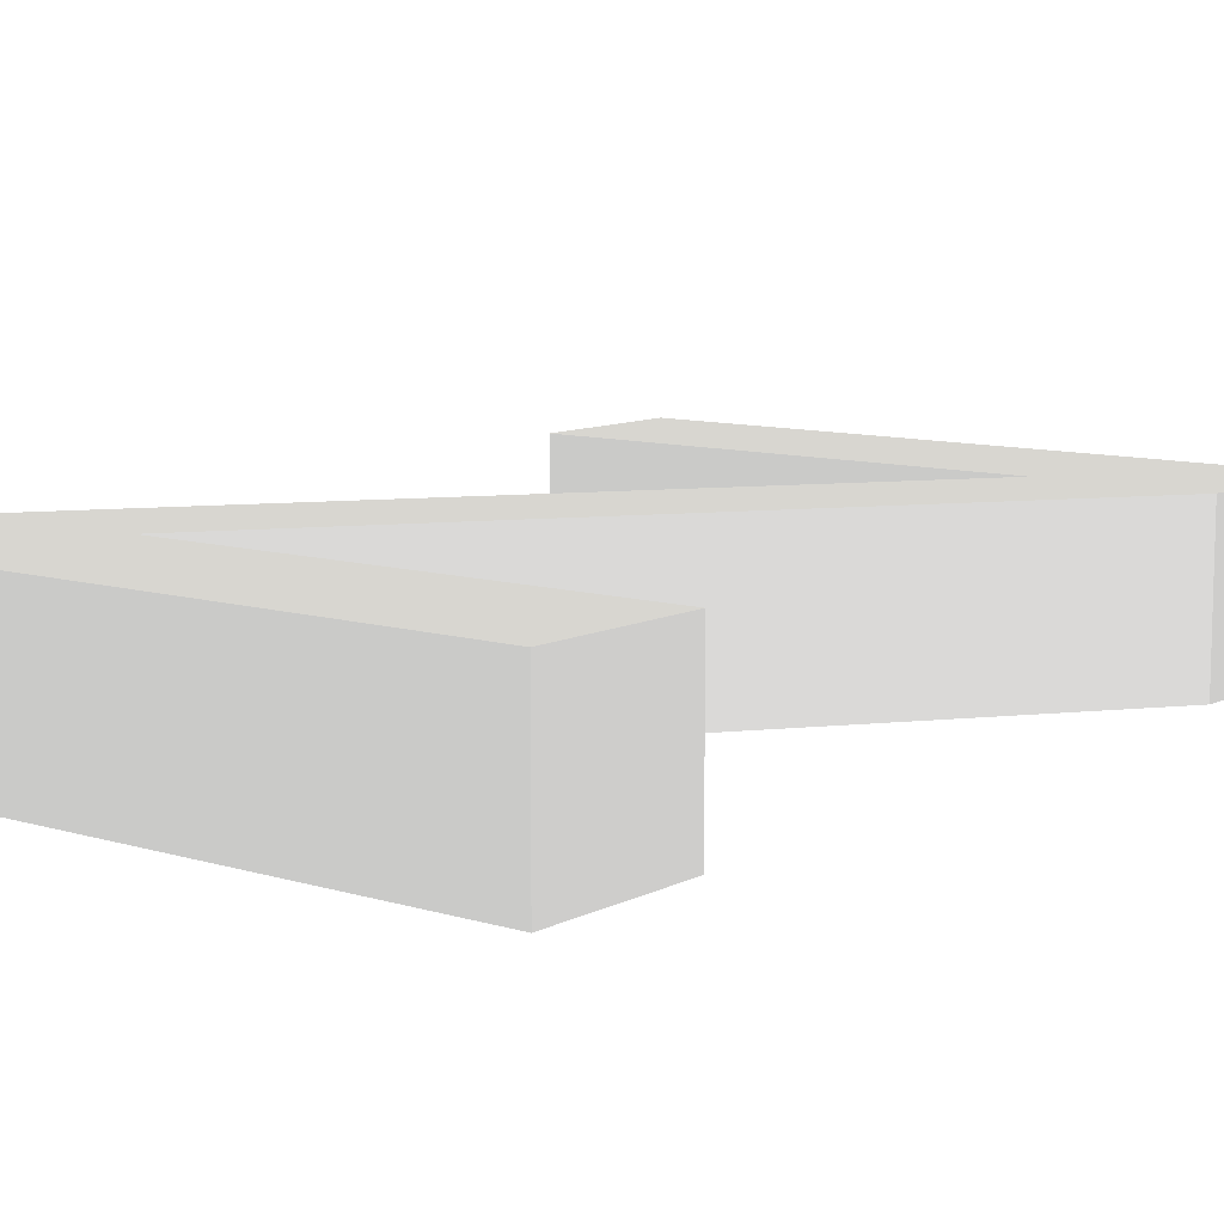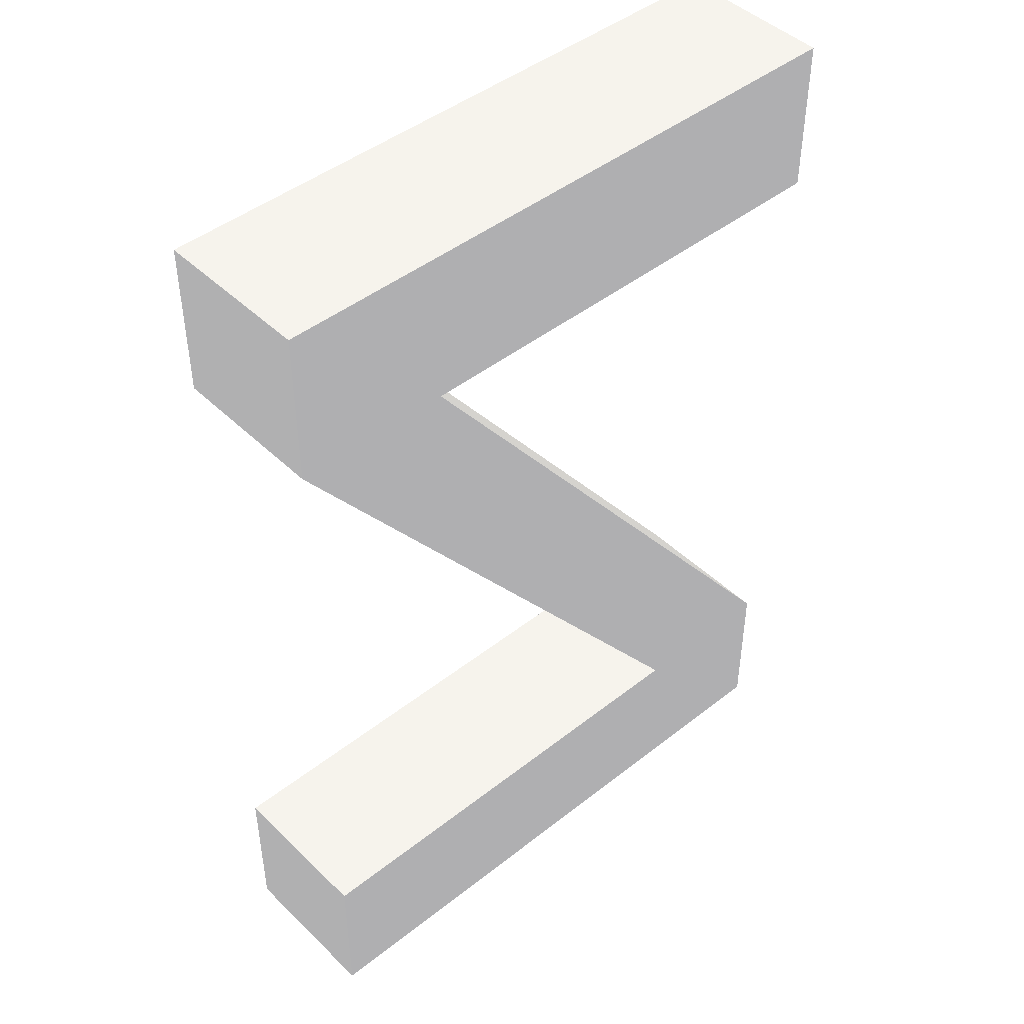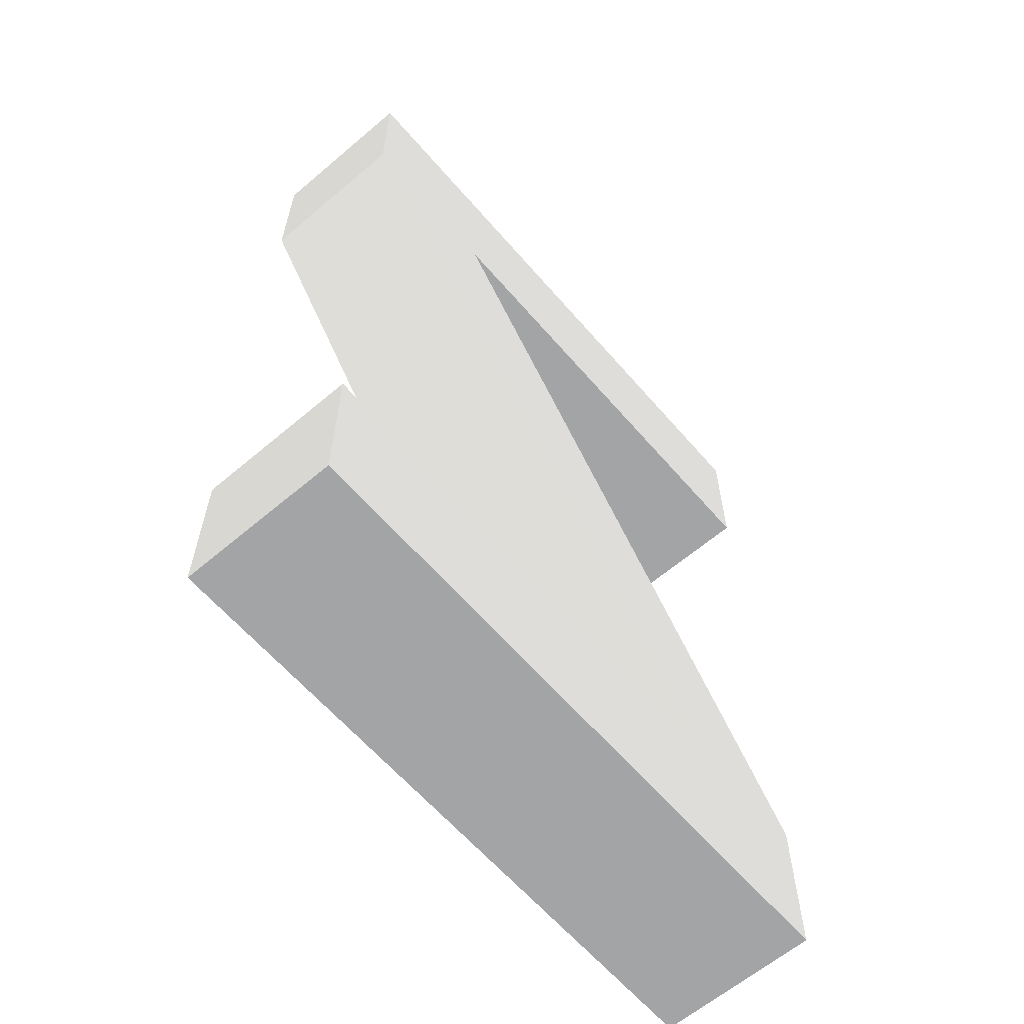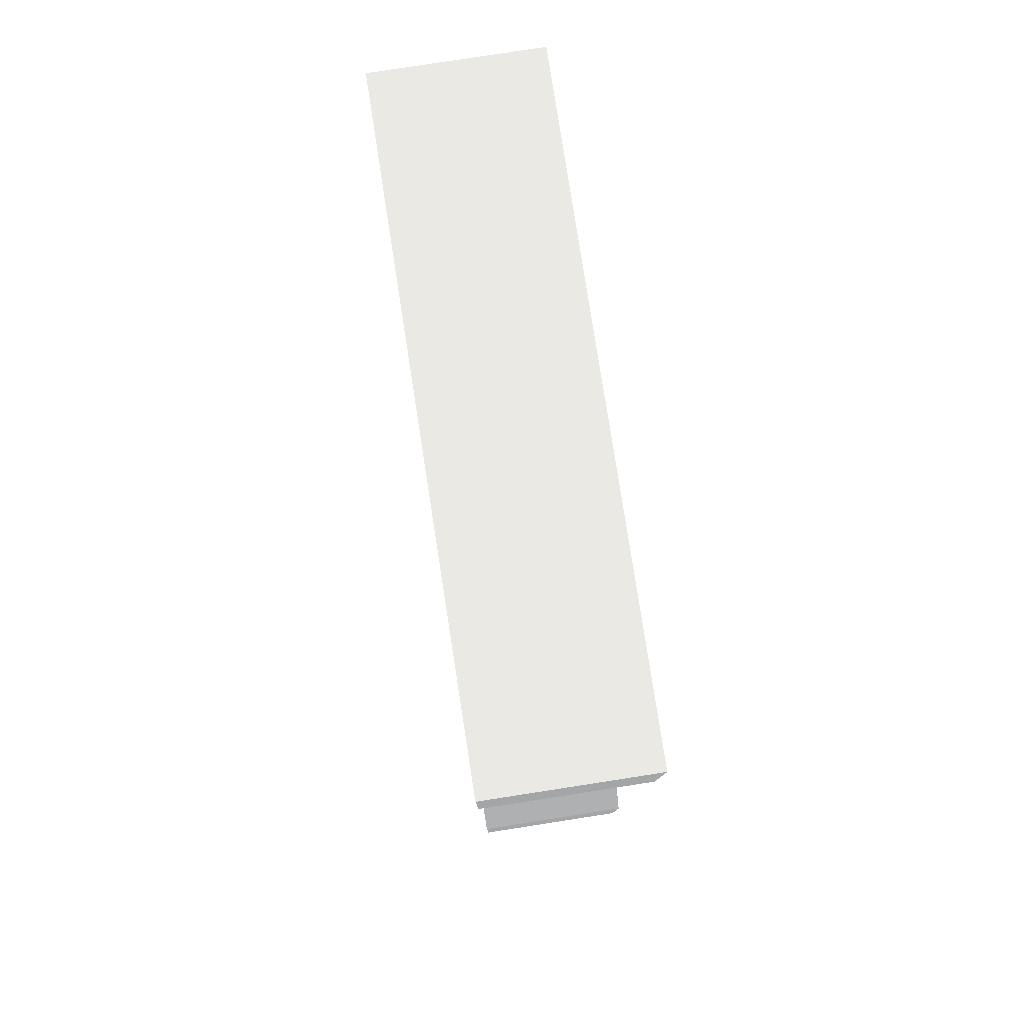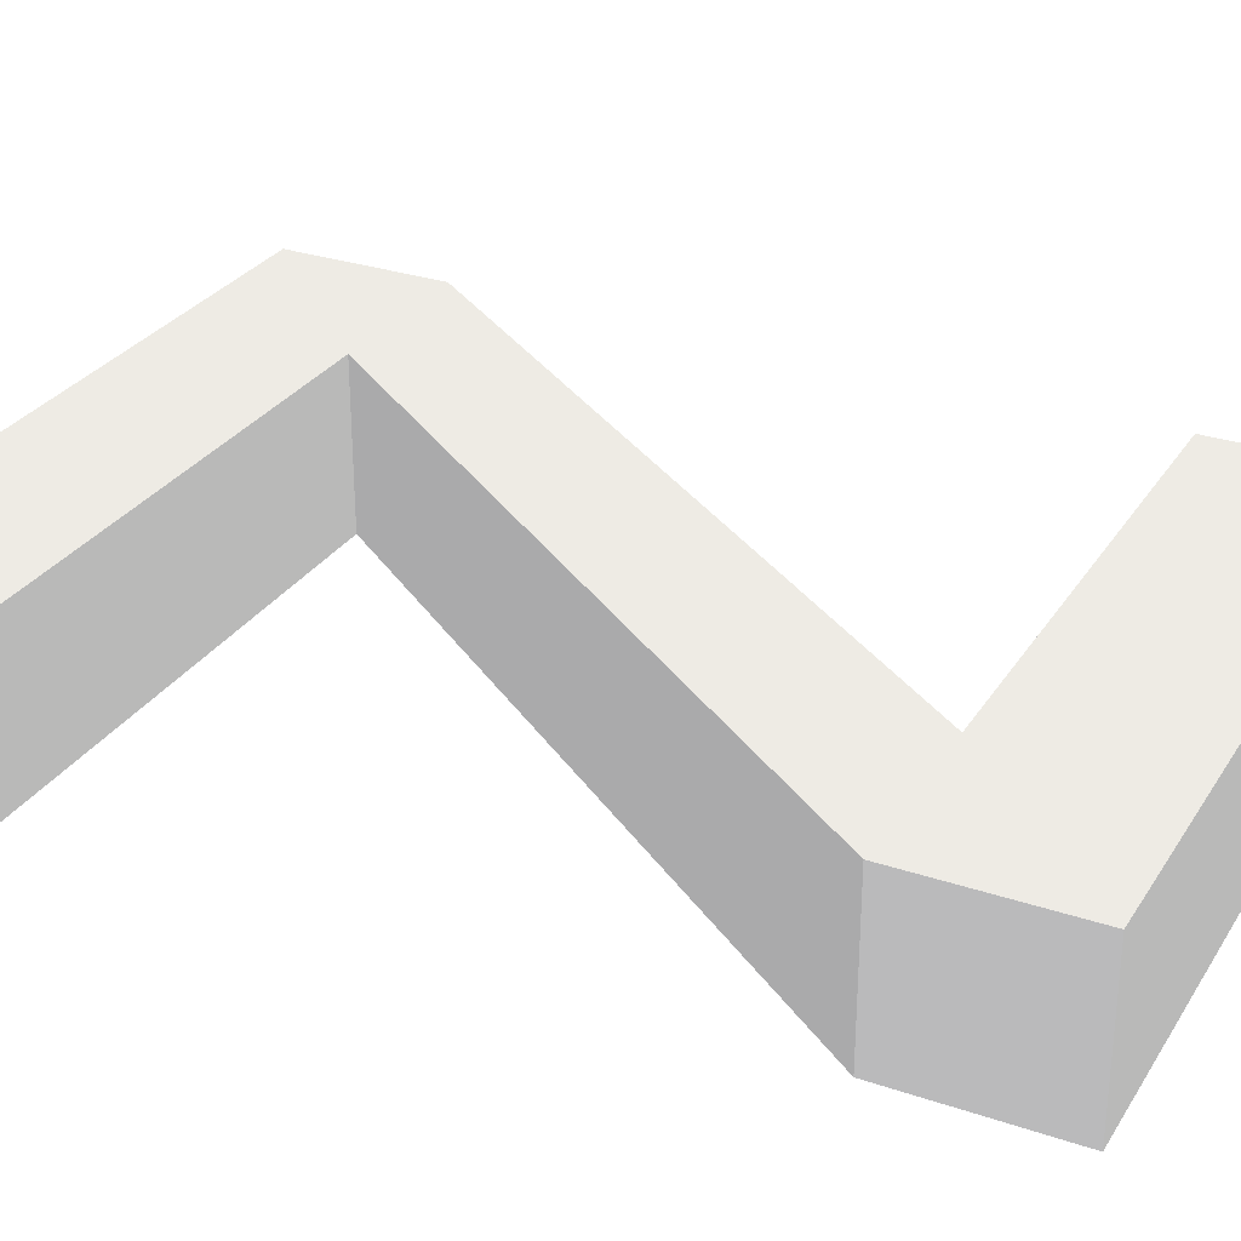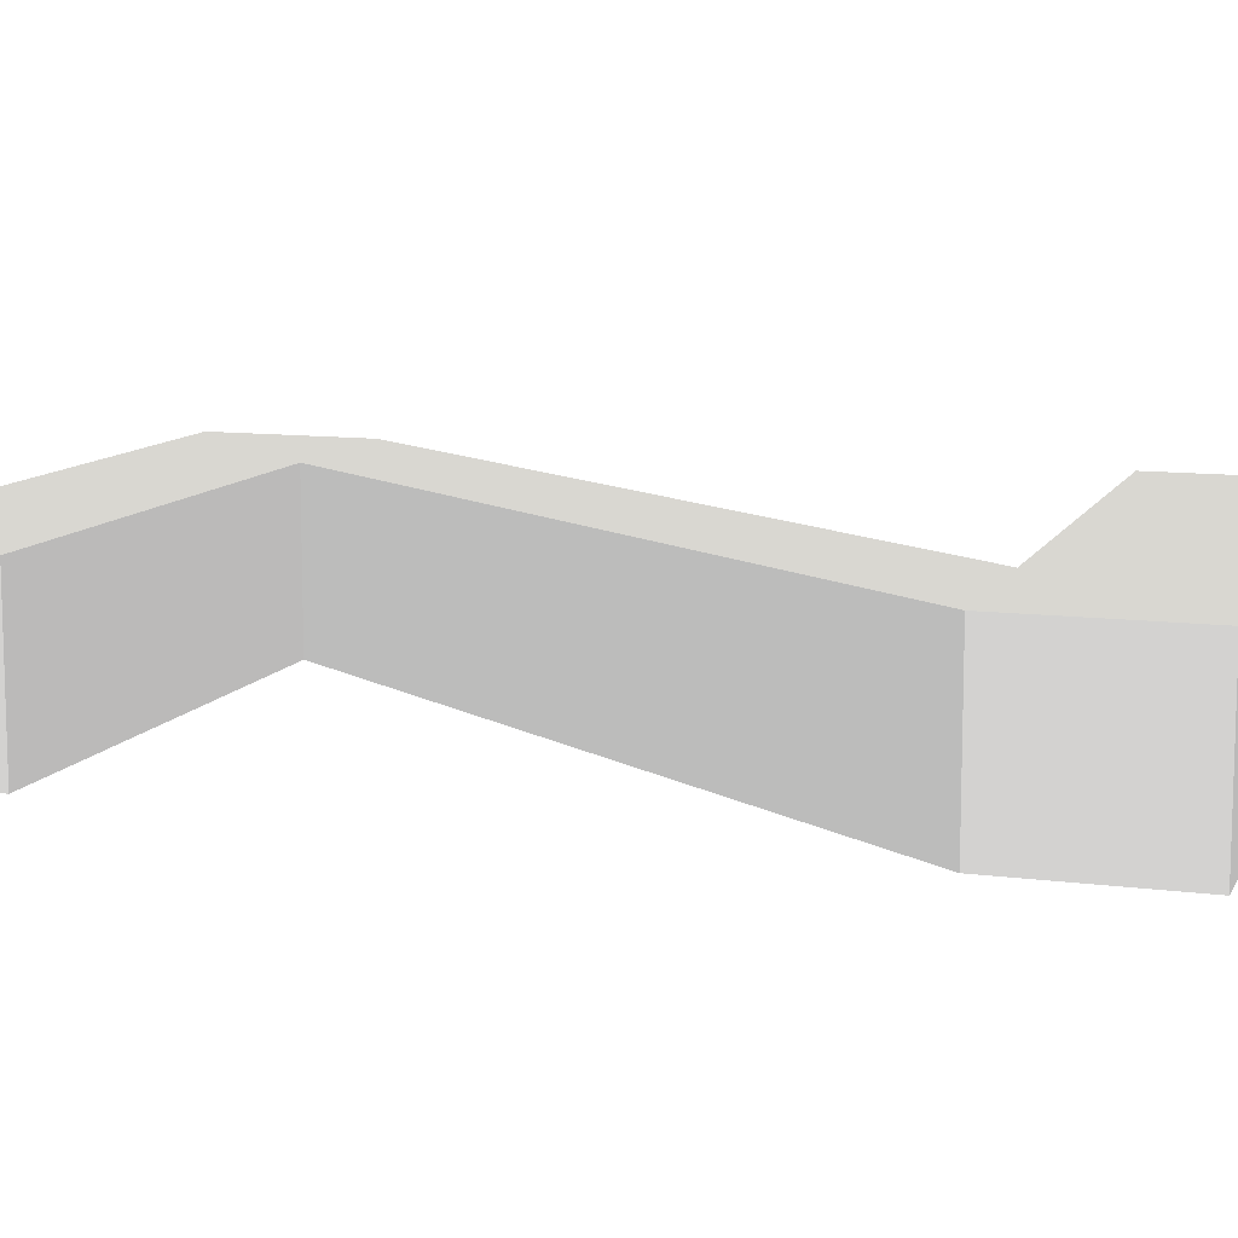
<metadata>
{"format":"obj","ext":"obj","renderer":"f3d","projection":"perspective","resolution":1024,"background":"white","views":[{"elev":9.8,"azim":-141.9,"up":"+Z"},{"elev":45.5,"azim":137.8,"up":"+Y"},{"elev":-62.3,"azim":130.7,"up":"+Y"},{"elev":79.8,"azim":-98.8,"up":"+Y"},{"elev":29.3,"azim":116.6,"up":"+Z"},{"elev":10.5,"azim":108.2,"up":"+Z"}]}
</metadata>
<code>
v -4  0 -1    0.5 0.5 0.5
v -4  0  1    0.5 0.5 0.5
v -4  2 -1    0.5 0.5 0.5
v -4  2  1    0.5 0.5 0.5
v -4 10 -1    0.5 0.5 0.5
v -4 10  1    0.5 0.5 0.5
v -4 12 -1    0.5 0.5 0.5
v -4 12  1    0.5 0.5 0.5
v -2  2 -1    0.5 0.5 0.5
v -2  2  1    0.5 0.5 0.5
v  2 10 -1    0.5 0.5 0.5
v  2 10  1    0.5 0.5 0.5
v  4  0 -1    0.5 0.5 0.5
v  4  0  1    0.5 0.5 0.5
v  4  2 -1    0.5 0.5 0.5
v  4  2  1    0.5 0.5 0.5
v  4 10 -1    0.5 0.5 0.5
v  4 10  1    0.5 0.5 0.5
v  4 12 -1    0.5 0.5 0.5
v  4 12  1    0.5 0.5 0.5
f 8 6 18
f 18 20 8
f 12 4 10
f 10 18 12
f 4 2 14
f 14 16 4
f 19 17 5
f 5 7 19
f 17 9 3
f 3 11 17
f 15 13 1
f 1 3 15
f 7 8 20
f 20 19 7
f 9 10 16
f 16 15 9
f 2 1 13
f 13 14 2
f 6 5 11
f 11 12 6
f 7 5 6
f 6 8 7
f 11 3 4
f 4 12 11
f 3 1 2
f 2 4 3
f 20 18 17
f 17 19 20
f 18 10 9
f 9 17 18
f 16 14 13
f 13 15 16

</code>
